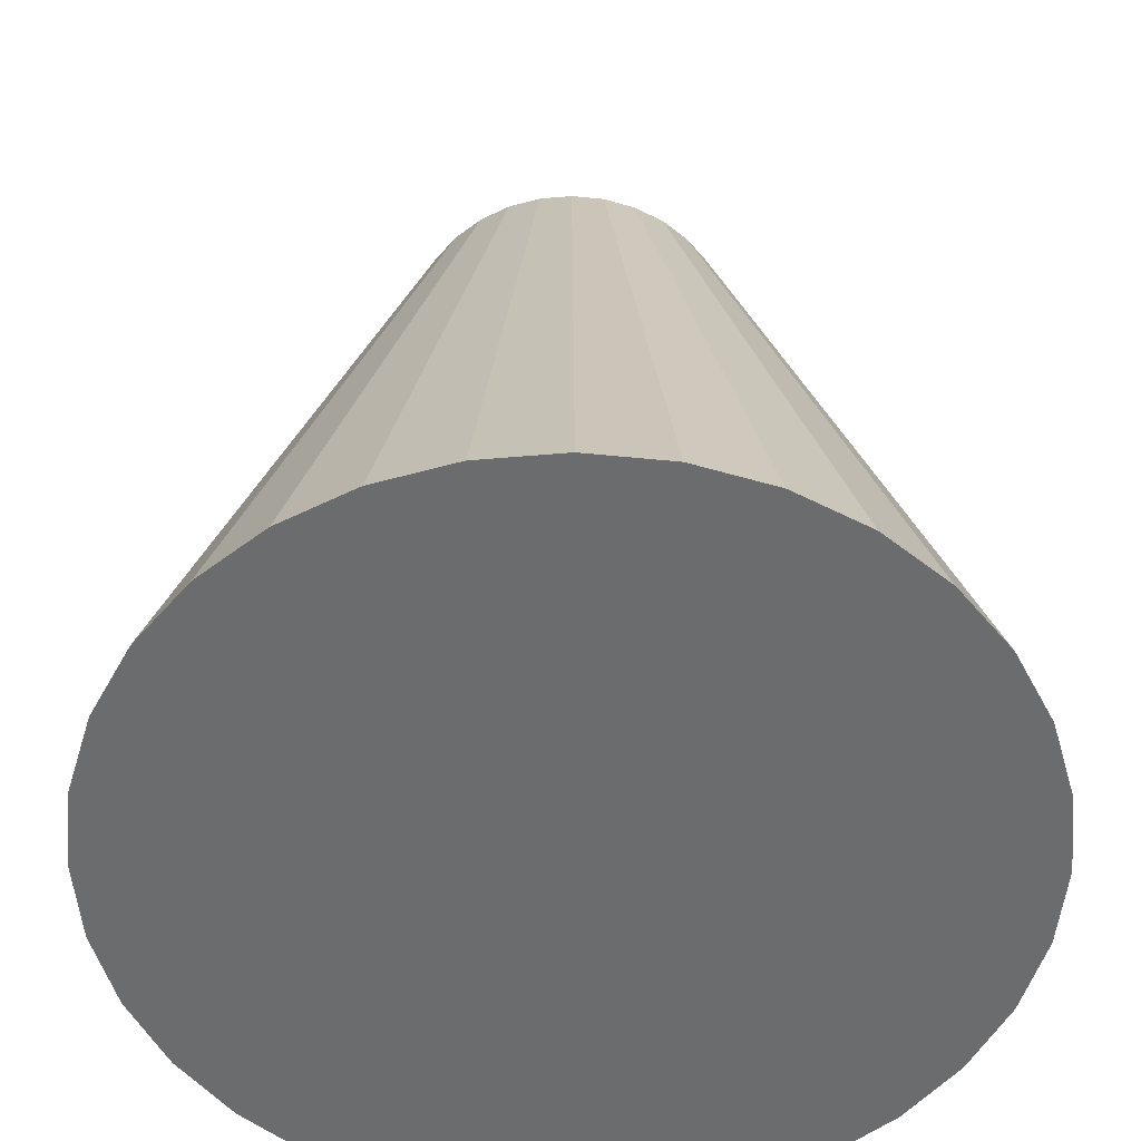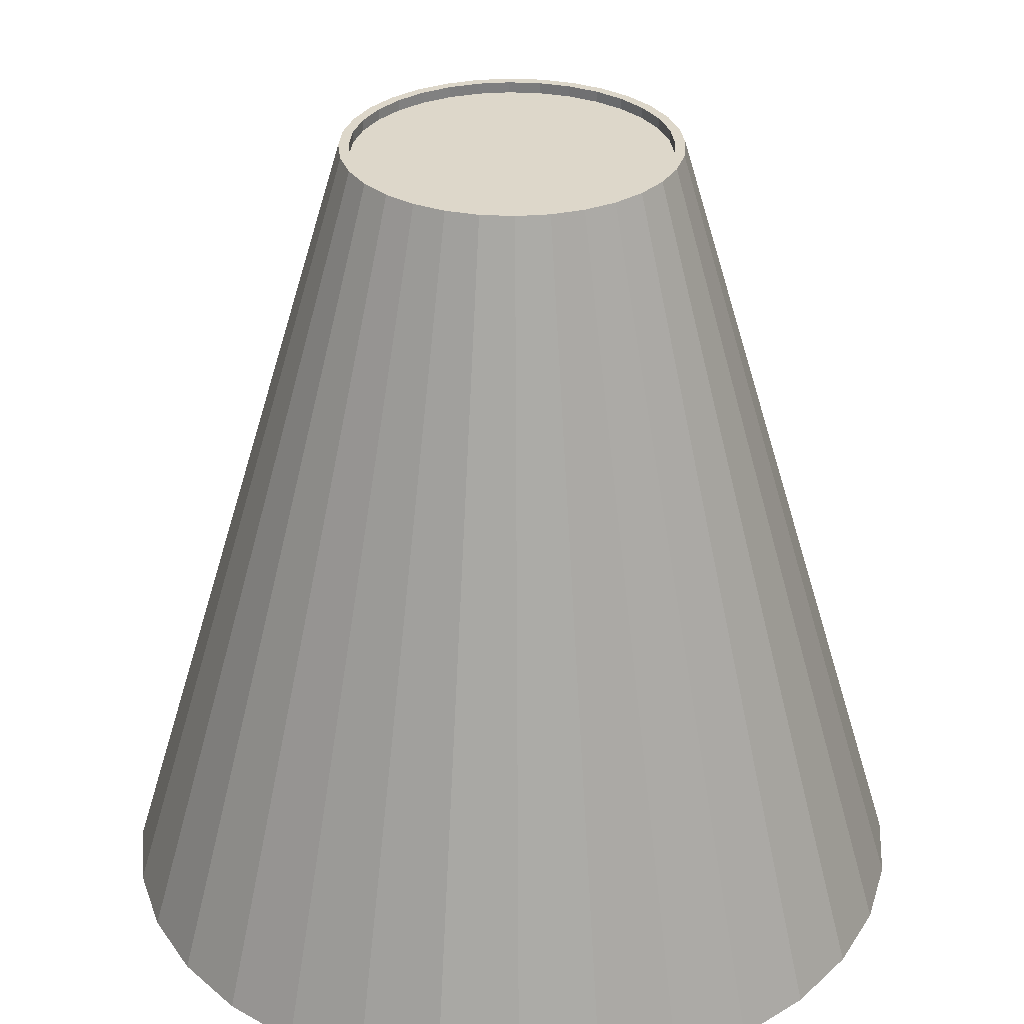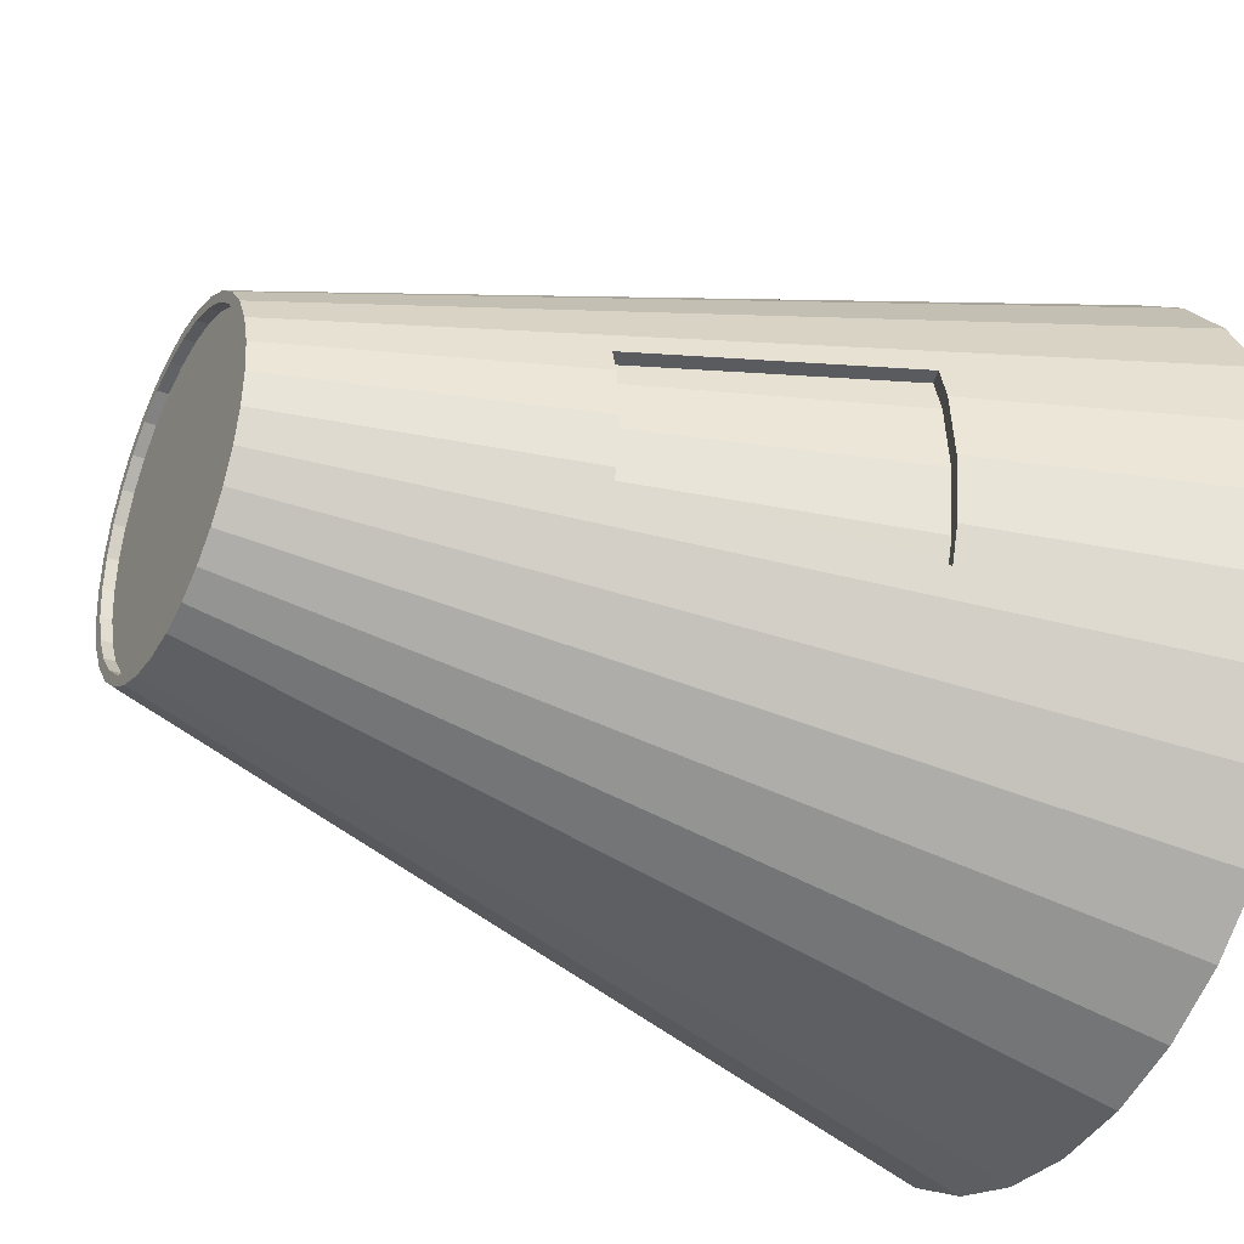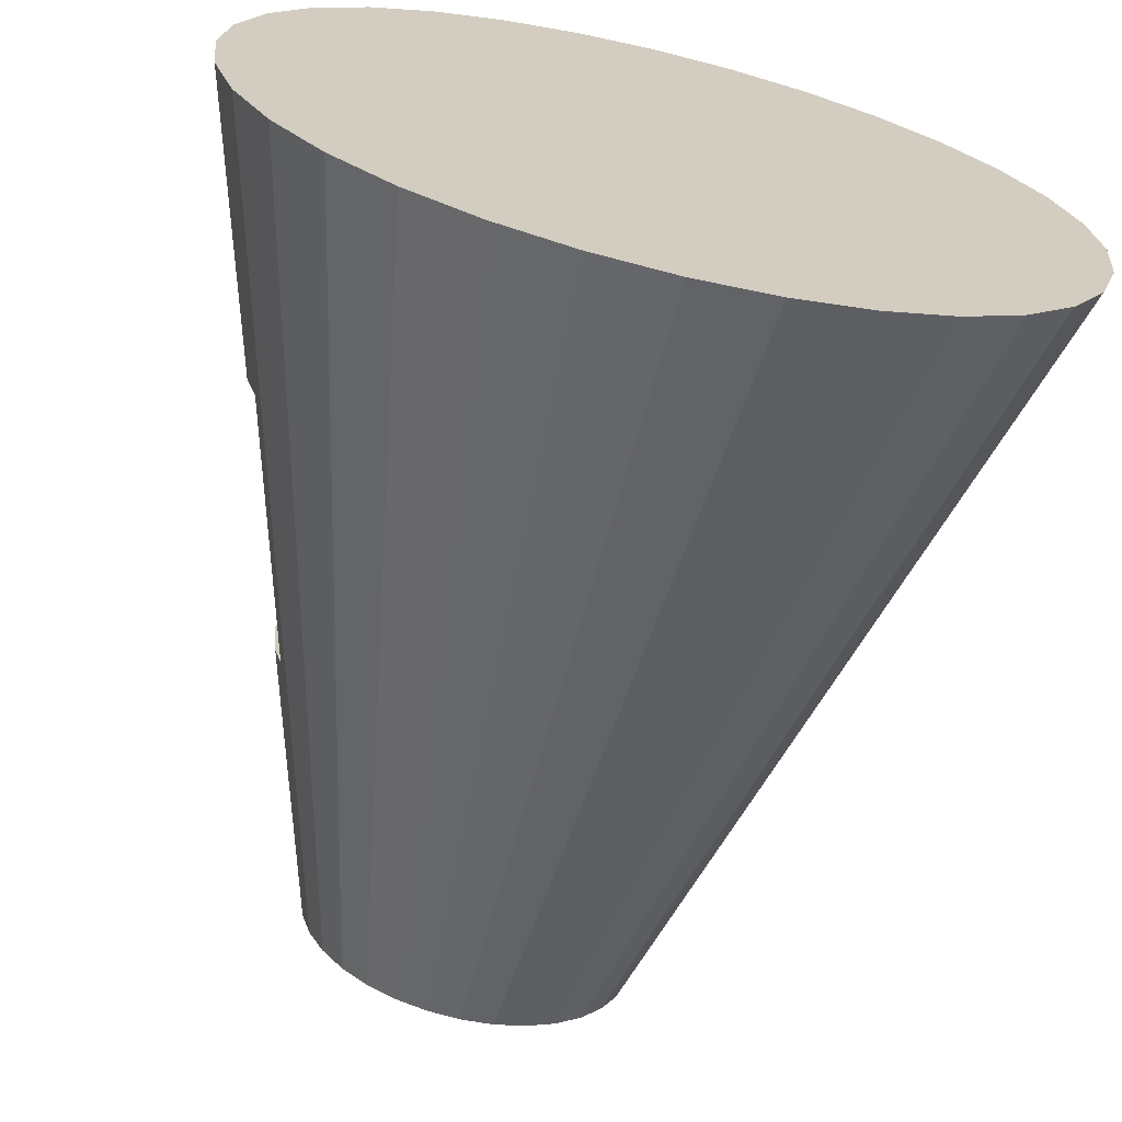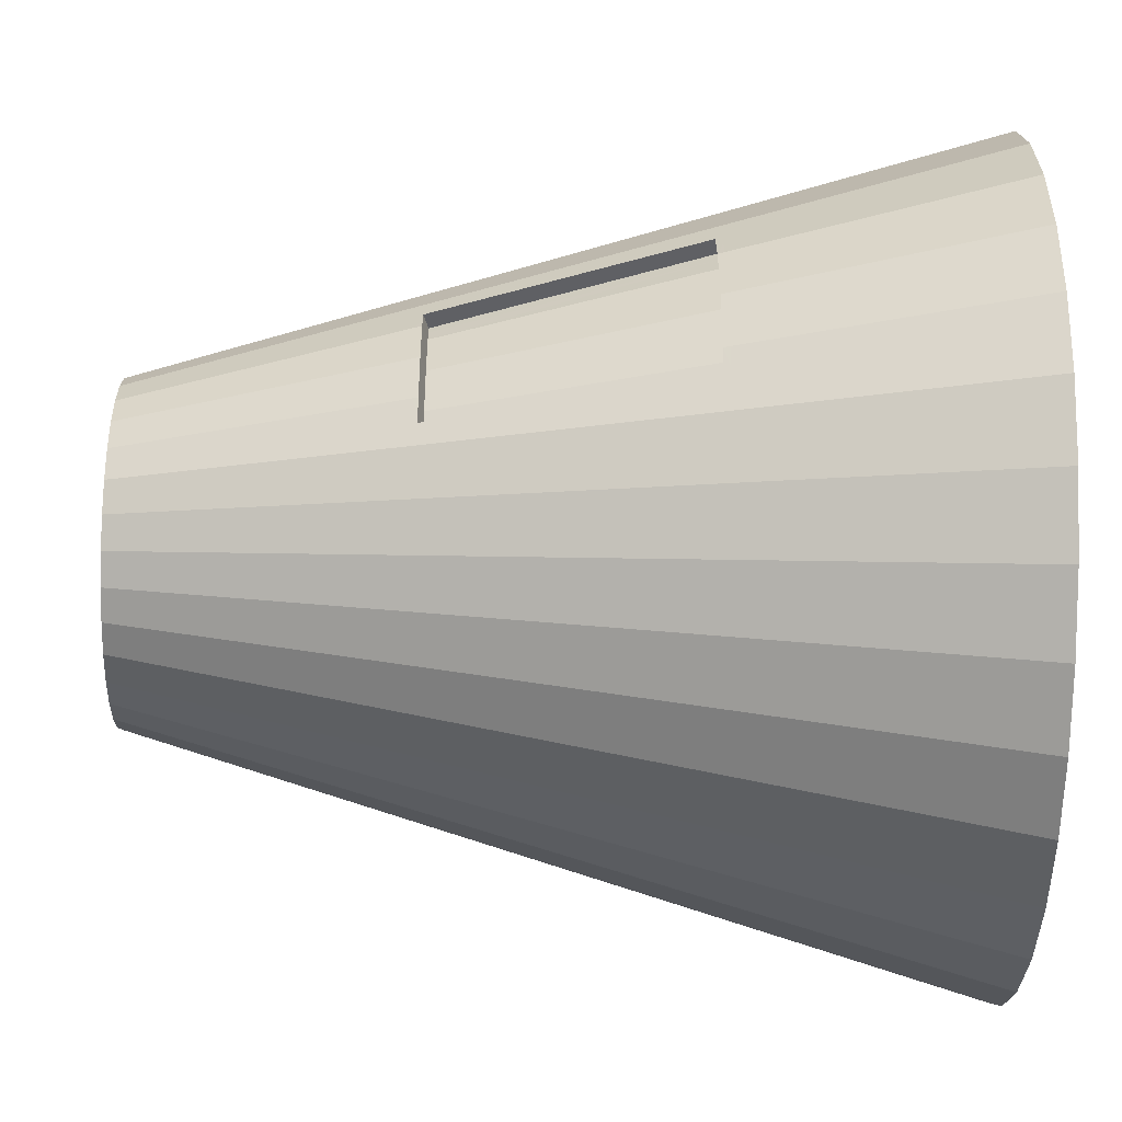
<metadata>
{"format":"obj","ext":"obj","renderer":"f3d","projection":"perspective","resolution":1024,"background":"white","views":[{"elev":-53.6,"azim":10.8,"up":"+Y"},{"elev":30.9,"azim":122.8,"up":"+Y"},{"elev":-35.1,"azim":-117.2,"up":"+Z"},{"elev":-68.0,"azim":-13.4,"up":"+Z"},{"elev":-45.6,"azim":-91.4,"up":"+Z"}]}
</metadata>
<code>
o Cylinder_Cylinder.001
v 0 -1 1
v -0 1 0.4044
v -0.1951 -1 0.9808
v -0.0789 1 0.3967
v -0.3827 -1 0.9239
v -0.1548 1 0.3736
v -0.5556 -1 0.8315
v -0.2247 1 0.3363
v -0.7071 -1 0.7071
v -0.286 1 0.286
v -0.8315 -1 0.5556
v -0.3363 1 0.2247
v -0.9239 -1 0.3827
v -0.3736 1 0.1548
v -0.9808 -1 0.1951
v -0.3967 1 0.0789
v -1 -1 -0
v -0.4044 1 -0
v -0.9808 -1 -0.1951
v -0.3967 1 -0.0789
v -0.9239 -1 -0.3827
v -0.3736 1 -0.1548
v -0.8315 -1 -0.5556
v -0.3363 1 -0.2247
v -0.7071 -1 -0.7071
v -0.286 1 -0.286
v -0.5556 -1 -0.8315
v -0.2247 1 -0.3363
v -0.3827 -1 -0.9239
v -0.1548 1 -0.3736
v -0.1951 -1 -0.9808
v -0.0789 1 -0.3967
v 0 -1 -1
v 0 1 -0.4044
v 0.1951 -1 -0.9808
v 0.0789 1 -0.3967
v 0.3827 -1 -0.9239
v 0.1548 1 -0.3736
v 0.5556 -1 -0.8315
v 0.2247 1 -0.3363
v 0.7071 -1 -0.7071
v 0.286 1 -0.286
v 0.8315 -1 -0.5556
v 0.3363 1 -0.2247
v 0.9239 -1 -0.3827
v 0.3736 1 -0.1548
v 0.9808 -1 -0.1951
v 0.3967 1 -0.0789
v 1 -1 0
v 0.4044 1 -0
v 0.9808 -1 0.1951
v 0.3967 1 0.0789
v 0.9239 -1 0.3827
v 0.3736 1 0.1548
v 0.8315 -1 0.5556
v 0.3363 1 0.2247
v 0.7071 -1 0.7071
v 0.286 1 0.286
v 0.5556 -1 0.8315
v 0.2247 1 0.3363
v 0.3827 -1 0.9239
v 0.1548 1 0.3736
v 0.1951 -1 0.9808
v 0.0789 1 0.3967
v -0.0742 1 0.373
v -0 1 0.3803
v -0.1455 1 0.3514
v -0.2113 1 0.3162
v -0.2689 1 0.2689
v -0.3162 1 0.2113
v -0.3514 1 0.1455
v -0.373 1 0.0742
v -0.3803 1 -0
v -0.373 1 -0.0742
v -0.3514 1 -0.1455
v -0.3162 1 -0.2113
v -0.2689 1 -0.2689
v -0.2113 1 -0.3162
v -0.1455 1 -0.3514
v -0.0742 1 -0.373
v 0 1 -0.3803
v 0.0742 1 -0.373
v 0.1455 1 -0.3514
v 0.2113 1 -0.3162
v 0.2689 1 -0.2689
v 0.3162 1 -0.2113
v 0.3514 1 -0.1455
v 0.373 1 -0.0742
v 0.3803 1 -0
v 0.373 1 0.0742
v 0.3514 1 0.1455
v 0.3162 1 0.2113
v 0.2689 1 0.2689
v 0.2113 1 0.3162
v 0.1455 1 0.3514
v 0.0742 1 0.373
v -0.0742 0.974 0.373
v -0 0.974 0.3803
v -0.1455 0.974 0.3514
v -0.2113 0.974 0.3162
v -0.2689 0.974 0.2689
v -0.3162 0.974 0.2113
v -0.3514 0.974 0.1455
v -0.373 0.974 0.0742
v -0.3803 0.974 -0
v -0.373 0.974 -0.0742
v -0.3514 0.974 -0.1455
v -0.3162 0.974 -0.2113
v -0.2689 0.974 -0.2689
v -0.2113 0.974 -0.3162
v -0.1455 0.974 -0.3514
v -0.0742 0.974 -0.373
v 0 0.974 -0.3803
v 0.0742 0.974 -0.373
v 0.1455 0.974 -0.3514
v 0.2113 0.974 -0.3162
v 0.2689 0.974 -0.2689
v 0.3162 0.974 -0.2113
v 0.3514 0.974 -0.1455
v 0.373 0.974 -0.0742
v 0.3803 0.974 -0
v 0.373 0.974 0.0742
v 0.3514 0.974 0.1455
v 0.3162 0.974 0.2113
v 0.2689 0.974 0.2689
v 0.2113 0.974 0.3162
v 0.1455 0.974 0.3514
v 0.0742 0.974 0.373
v -0.5571 0.3333 0.2307
v -0.7405 -0.3333 0.3067
v -0.9428 -1 0.3202
v -0.9618 -1 0.2576
v -0.389 1 0.1042
v -0.3813 1 0.1295
v -0.5914 0.3333 0.1176
v -0.7861 -0.3333 0.1564
v -0.9872 -1 0.1301
v -0.9936 -1 0.06503
v -0.4018 1 0.0263
v -0.3993 1 0.0526
v -0.603 0.3333 -0
v -0.8015 -0.3333 -0
v -0.9936 -1 -0.06503
v -0.9872 -1 -0.1301
v -0.3993 1 -0.0526
v -0.4018 1 -0.0263
v -0.5914 0.3333 -0.1176
v -0.7861 -0.3333 -0.1564
v -0.9618 -1 -0.2576
v -0.9428 -1 -0.3202
v -0.3813 1 -0.1295
v -0.389 1 -0.1042
v -0.5571 0.3333 -0.2307
v -0.7405 -0.3333 -0.3067
v -0.7709 -0.3333 -0.2065
v -0.7557 -0.3333 -0.2566
v -0.5799 0.3333 -0.1553
v -0.5685 0.3333 -0.193
v -0.7963 -0.3333 -0.05212
v -0.7912 -0.3333 -0.1042
v -0.5991 0.3333 -0.03921
v -0.5952 0.3333 -0.07842
v -0.7912 -0.3333 0.1042
v -0.7963 -0.3333 0.05212
v -0.5952 0.3333 0.07842
v -0.5991 0.3333 0.03921
v -0.7557 -0.3333 0.2566
v -0.7709 -0.3333 0.2065
v -0.5685 0.3333 0.193
v -0.5799 0.3333 0.1553
v -0.5914 0.3333 0.1176
v -0.7861 -0.3333 0.1564
v -0.6075 0.318 -0
v -0.8015 -0.3333 -0
v -0.5914 0.3333 -0.1176
v -0.7817 -0.318 -0.1555
v -0.7665 -0.3181 -0.2052
v -0.756 -0.3181 -0.2399
v -0.5843 0.3181 -0.1566
v -0.5774 0.3181 -0.1792
v -0.7867 -0.3181 -0.1038
v -0.7918 -0.3181 -0.05168
v -0.5997 0.3181 -0.07887
v -0.6036 0.3181 -0.03965
v -0.7918 -0.3181 0.05168
v -0.7867 -0.3181 0.1038
v -0.6036 0.3181 0.03965
v -0.5997 0.3181 0.07887
v -0.7665 -0.3181 0.2052
v -0.756 -0.3181 0.2399
v -0.5843 0.3181 0.1566
v -0.5774 0.3181 0.1792
v -0.7861 -0.3333 -0.1564
v -0.7709 -0.3333 -0.2065
v -0.7557 -0.3333 -0.2566
v -0.5958 0.318 -0.1185
v -0.5799 0.3333 -0.1553
v -0.5685 0.3333 -0.193
v -0.7912 -0.3333 -0.1042
v -0.797 -0.318 -0
v -0.7963 -0.3333 -0.05212
v -0.5952 0.3333 -0.07842
v -0.603 0.3333 -0
v -0.5991 0.3333 -0.03921
v -0.7963 -0.3333 0.05212
v -0.7817 -0.318 0.1555
v -0.7912 -0.3333 0.1042
v -0.5991 0.3333 0.03921
v -0.5958 0.318 0.1185
v -0.5952 0.3333 0.07842
v -0.7709 -0.3333 0.2065
v -0.7557 -0.3333 0.2566
v -0.5799 0.3333 0.1553
v -0.5685 0.3333 0.193
v -0.5567 0.3062 0.1185
v -0.7426 -0.3299 0.1555
v -0.5684 0.3062 -0
v -0.7579 -0.3299 -0
v -0.5567 0.3062 -0.1185
v -0.7426 -0.3299 -0.1555
v -0.5452 0.3062 -0.1566
v -0.7274 -0.3299 -0.2052
v -0.5645 0.3062 -0.03965
v -0.7527 -0.3299 -0.05168
v -0.5606 0.3062 -0.07887
v -0.7476 -0.3299 -0.1038
v -0.5606 0.3062 0.07887
v -0.7476 -0.3299 0.1038
v -0.5645 0.3062 0.03965
v -0.7527 -0.3299 0.05168
v -0.5452 0.3062 0.1566
v -0.7274 -0.3299 0.2052
v -0.7169 -0.3299 -0.2399
v -0.5383 0.3062 -0.1792
v -0.7169 -0.3299 0.2399
v -0.5383 0.3062 0.1792
f 2 3 1
f 4 5 3
f 6 7 5
f 8 9 7
f 10 11 9
f 129 130 11
f 170 16 135
f 166 18 141
f 162 20 147
f 158 22 153
f 153 24 23
f 24 25 23
f 26 27 25
f 28 29 27
f 30 31 29
f 32 33 31
f 34 35 33
f 36 37 35
f 38 39 37
f 40 41 39
f 42 43 41
f 44 45 43
f 45 48 47
f 48 49 47
f 50 51 49
f 52 53 51
f 54 55 53
f 56 57 55
f 57 60 59
f 60 61 59
f 8 69 10
f 62 63 61
f 64 1 63
f 80 113 81
f 26 78 28
f 44 87 46
f 62 96 64
f 73 74 145
f 38 82 83
f 54 92 56
f 10 70 12
f 30 78 79
f 46 88 48
f 2 65 4
f 64 66 2
f 74 75 151
f 38 84 40
f 56 93 58
f 12 71 14
f 30 80 32
f 48 89 50
f 6 65 67
f 22 76 24
f 40 85 42
f 58 94 60
f 134 71 72
f 34 80 81
f 50 90 52
f 6 68 8
f 24 77 26
f 44 85 86
f 62 94 95
f 140 72 73
f 34 82 36
f 52 91 54
f 123 115 107
f 67 100 68
f 94 127 95
f 81 114 82
f 68 101 69
f 95 128 96
f 82 115 83
f 69 102 70
f 66 128 98
f 83 116 84
f 70 103 71
f 84 117 85
f 71 104 72
f 85 118 86
f 72 105 73
f 86 119 87
f 73 106 74
f 87 120 88
f 74 107 75
f 88 121 89
f 75 108 76
f 89 122 90
f 76 109 77
f 90 123 91
f 77 110 78
f 91 124 92
f 78 111 79
f 65 98 97
f 92 125 93
f 79 112 80
f 65 99 67
f 93 126 94
f 150 154 21
f 156 153 154
f 148 149 19
f 155 150 149
f 164 207 205
f 163 172 207
f 20 157 147
f 152 158 157
f 144 148 19
f 161 202 204
f 142 143 17
f 159 144 143
f 156 194 195
f 170 171 213
f 18 161 141
f 146 162 161
f 138 142 17
f 142 205 174
f 136 137 15
f 163 138 137
f 158 195 198
f 141 204 203
f 16 165 135
f 140 166 165
f 132 136 15
f 155 193 194
f 130 131 13
f 167 132 131
f 129 167 130
f 168 212 211
f 14 169 129
f 134 170 169
f 181 224 226
f 187 217 229
f 190 236 235
f 182 218 224
f 186 230 185
f 192 231 236
f 176 226 220
f 206 228 186
f 191 215 231
f 178 234 180
f 169 213 214
f 147 197 175
f 148 199 193
f 166 203 208
f 157 198 197
f 159 174 201
f 135 210 171
f 136 211 172
f 160 201 199
f 165 208 210
f 167 214 212
f 162 175 202
f 176 194 193
f 178 194 177
f 179 175 197
f 180 197 198
f 178 198 195
f 176 199 181
f 200 201 174
f 181 201 182
f 183 175 196
f 184 203 204
f 184 202 183
f 200 205 185
f 206 207 172
f 185 207 186
f 187 203 173
f 188 171 210
f 187 210 208
f 206 211 189
f 190 211 212
f 191 171 209
f 192 213 191
f 190 214 192
f 219 222 220
f 221 233 222
f 226 219 220
f 217 224 218
f 223 226 224
f 230 217 218
f 215 228 216
f 227 230 228
f 232 215 216
f 235 231 232
f 177 220 222
f 209 227 215
f 196 225 183
f 178 222 233
f 188 229 227
f 184 217 173
f 179 219 196
f 189 216 206
f 183 223 184
f 180 221 179
f 190 232 189
f 185 218 200
f 15 31 47
f 2 4 3
f 4 6 5
f 6 8 7
f 8 10 9
f 10 12 11
f 13 11 130
f 11 12 129
f 12 14 129
f 170 133 16
f 166 139 18
f 162 145 20
f 158 151 22
f 23 21 154
f 153 22 24
f 23 154 153
f 24 26 25
f 26 28 27
f 28 30 29
f 30 32 31
f 32 34 33
f 34 36 35
f 36 38 37
f 38 40 39
f 40 42 41
f 42 44 43
f 44 46 45
f 45 46 48
f 48 50 49
f 50 52 51
f 52 54 53
f 54 56 55
f 56 58 57
f 57 58 60
f 60 62 61
f 8 68 69
f 62 64 63
f 64 2 1
f 80 112 113
f 26 77 78
f 44 86 87
f 62 95 96
f 74 20 145
f 145 146 73
f 146 18 73
f 38 36 82
f 54 91 92
f 10 69 70
f 30 28 78
f 46 87 88
f 2 66 65
f 64 96 66
f 75 22 151
f 151 152 74
f 152 20 74
f 38 83 84
f 56 92 93
f 12 70 71
f 30 79 80
f 48 88 89
f 6 4 65
f 22 75 76
f 40 84 85
f 58 93 94
f 72 16 133
f 134 14 71
f 72 133 134
f 34 32 80
f 50 89 90
f 6 67 68
f 24 76 77
f 44 42 85
f 62 60 94
f 73 18 139
f 140 16 72
f 73 139 140
f 34 81 82
f 52 90 91
f 99 97 98
f 98 128 99
f 128 127 99
f 127 126 125
f 125 124 127
f 124 123 127
f 123 122 121
f 121 120 119
f 119 118 117
f 117 116 119
f 116 115 119
f 115 114 113
f 113 112 111
f 111 110 109
f 109 108 111
f 108 107 111
f 107 106 105
f 105 104 103
f 103 102 101
f 101 100 99
f 123 121 115
f 121 119 115
f 115 113 107
f 113 111 107
f 107 105 99
f 105 103 99
f 103 101 99
f 99 127 123
f 99 123 107
f 67 99 100
f 94 126 127
f 81 113 114
f 68 100 101
f 95 127 128
f 82 114 115
f 69 101 102
f 66 96 128
f 83 115 116
f 70 102 103
f 84 116 117
f 71 103 104
f 85 117 118
f 72 104 105
f 86 118 119
f 73 105 106
f 87 119 120
f 74 106 107
f 88 120 121
f 75 107 108
f 89 121 122
f 76 108 109
f 90 122 123
f 77 109 110
f 91 123 124
f 78 110 111
f 65 66 98
f 92 124 125
f 79 111 112
f 65 97 99
f 93 125 126
f 150 156 154
f 156 158 153
f 148 155 149
f 155 156 150
f 164 163 207
f 163 136 172
f 20 152 157
f 152 151 158
f 144 160 148
f 161 162 202
f 142 159 143
f 159 160 144
f 156 155 194
f 170 135 171
f 18 146 161
f 146 145 162
f 138 164 142
f 142 164 205
f 136 163 137
f 163 164 138
f 158 156 195
f 141 161 204
f 16 140 165
f 140 139 166
f 132 168 136
f 155 148 193
f 130 167 131
f 167 168 132
f 129 169 167
f 168 167 212
f 14 134 169
f 134 133 170
f 181 182 224
f 187 173 217
f 190 192 236
f 182 200 218
f 186 228 230
f 192 191 231
f 176 181 226
f 206 216 228
f 191 209 215
f 178 233 234
f 169 170 213
f 147 157 197
f 148 160 199
f 166 141 203
f 157 158 198
f 159 142 174
f 135 165 210
f 136 168 211
f 160 159 201
f 165 166 208
f 167 169 214
f 162 147 175
f 176 177 194
f 178 195 194
f 179 196 175
f 180 179 197
f 178 180 198
f 176 193 199
f 200 182 201
f 181 199 201
f 183 202 175
f 184 173 203
f 184 204 202
f 200 174 205
f 206 186 207
f 185 205 207
f 187 208 203
f 188 209 171
f 187 188 210
f 206 172 211
f 190 189 211
f 191 213 171
f 192 214 213
f 190 212 214
f 219 221 222
f 221 234 233
f 226 225 219
f 217 223 224
f 223 225 226
f 230 229 217
f 215 227 228
f 227 229 230
f 232 231 215
f 235 236 231
f 177 176 220
f 209 188 227
f 196 219 225
f 178 177 222
f 188 187 229
f 184 223 217
f 179 221 219
f 189 232 216
f 183 225 223
f 180 234 221
f 190 235 232
f 185 230 218
f 63 1 3
f 3 5 7
f 7 9 11
f 11 13 15
f 15 17 19
f 19 21 23
f 23 25 27
f 27 29 31
f 31 33 35
f 35 37 39
f 39 41 43
f 43 45 47
f 47 49 51
f 51 53 47
f 53 55 47
f 55 57 59
f 59 61 55
f 61 63 55
f 63 3 15
f 3 7 15
f 7 11 15
f 15 19 23
f 23 27 15
f 27 31 15
f 31 35 47
f 35 39 47
f 39 43 47
f 47 55 63
f 63 15 47

</code>
